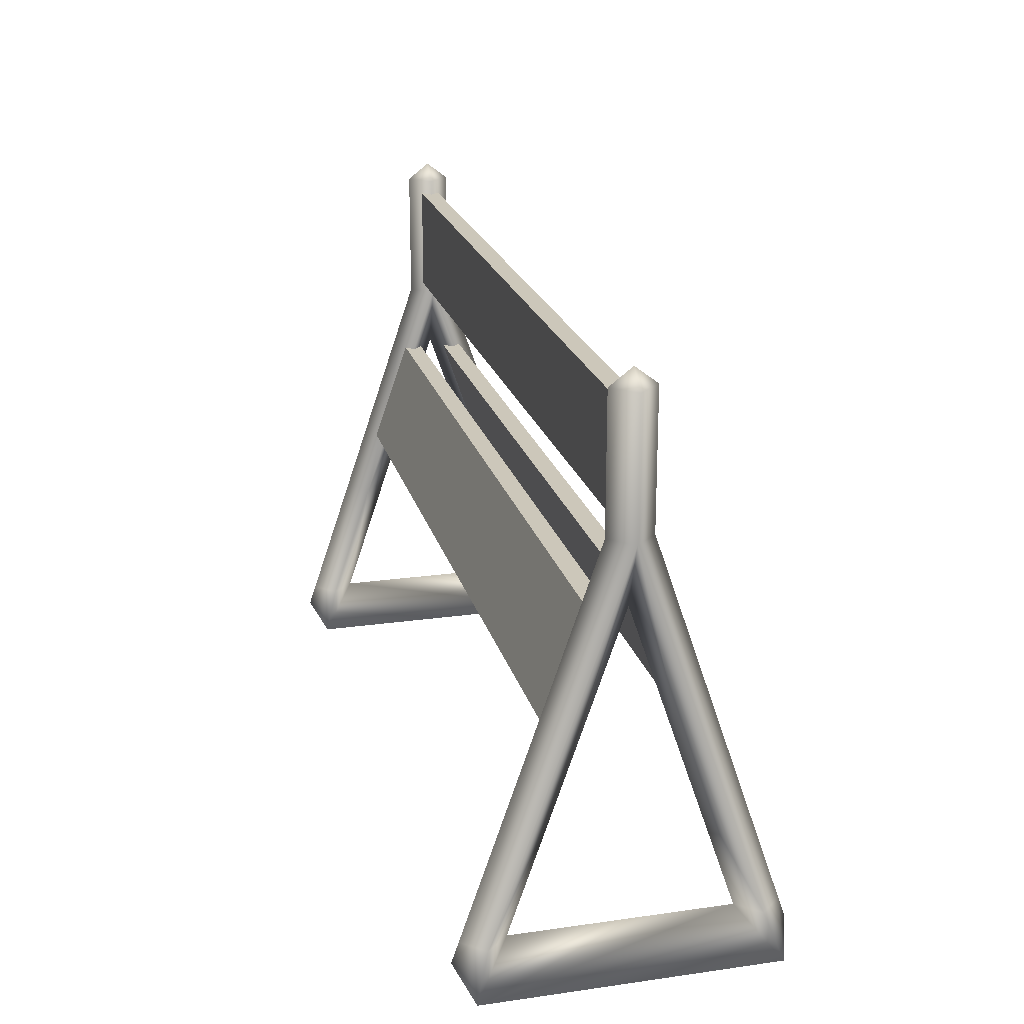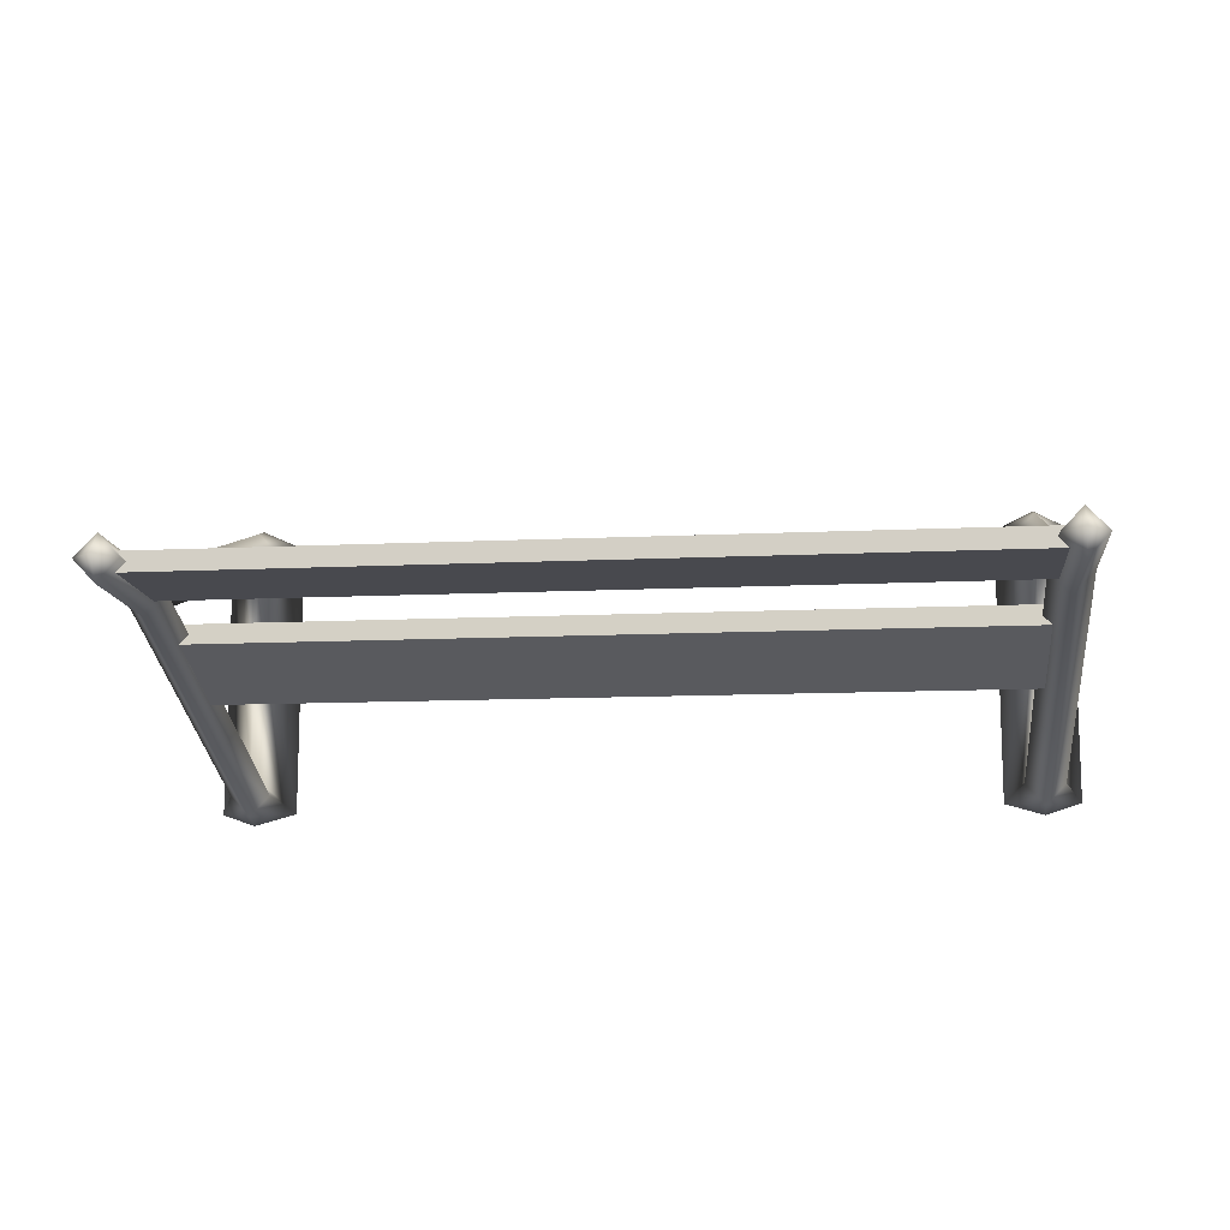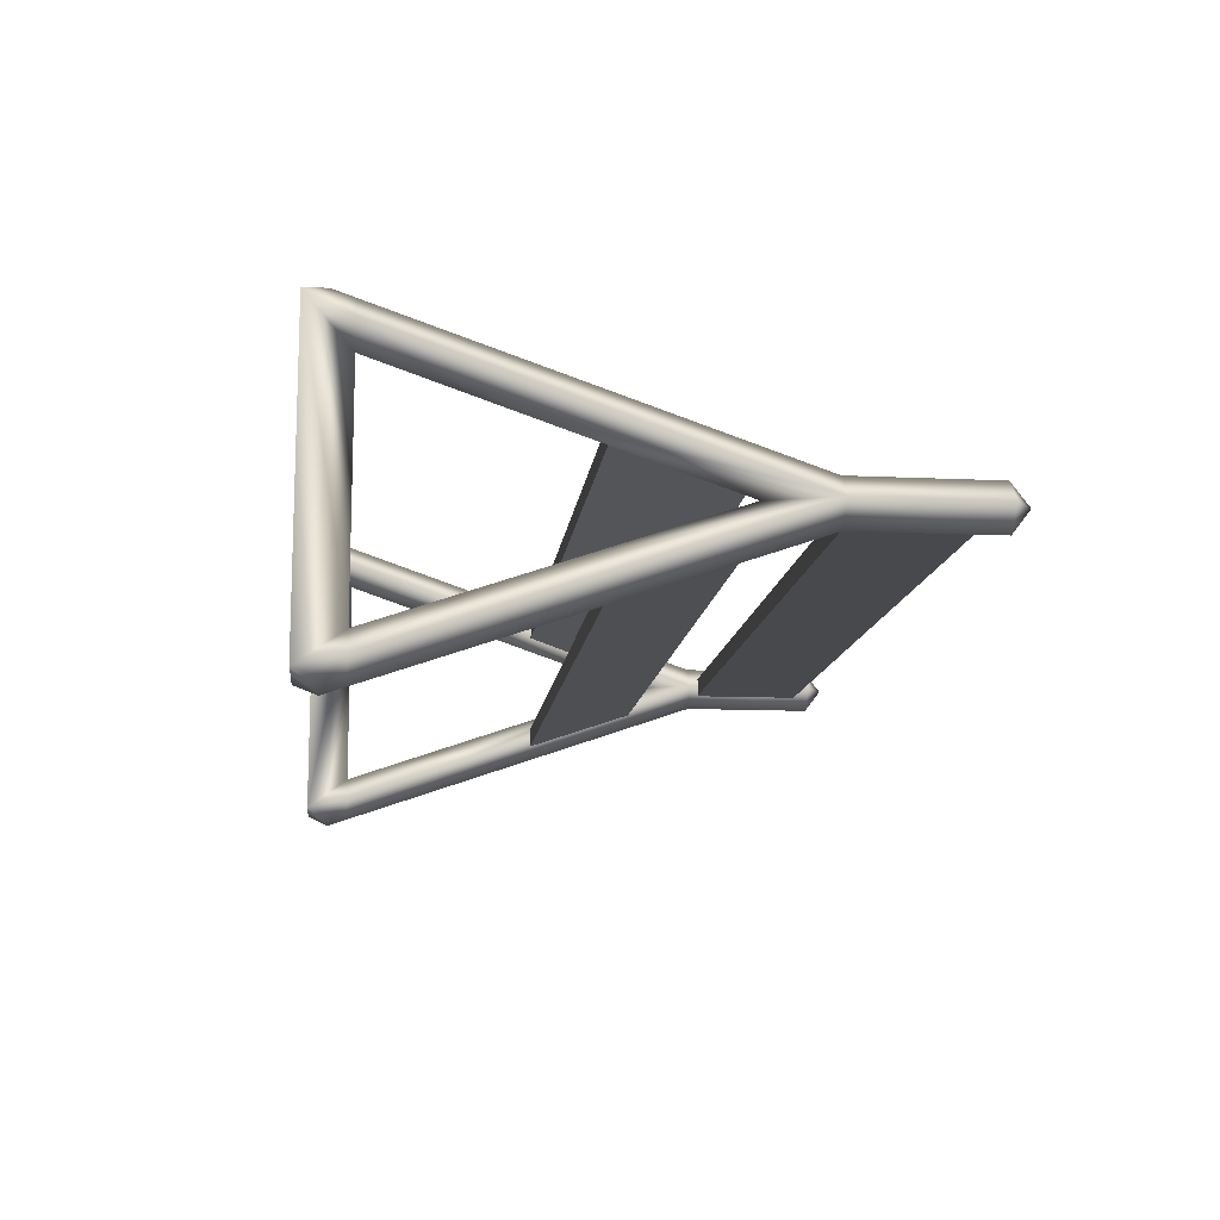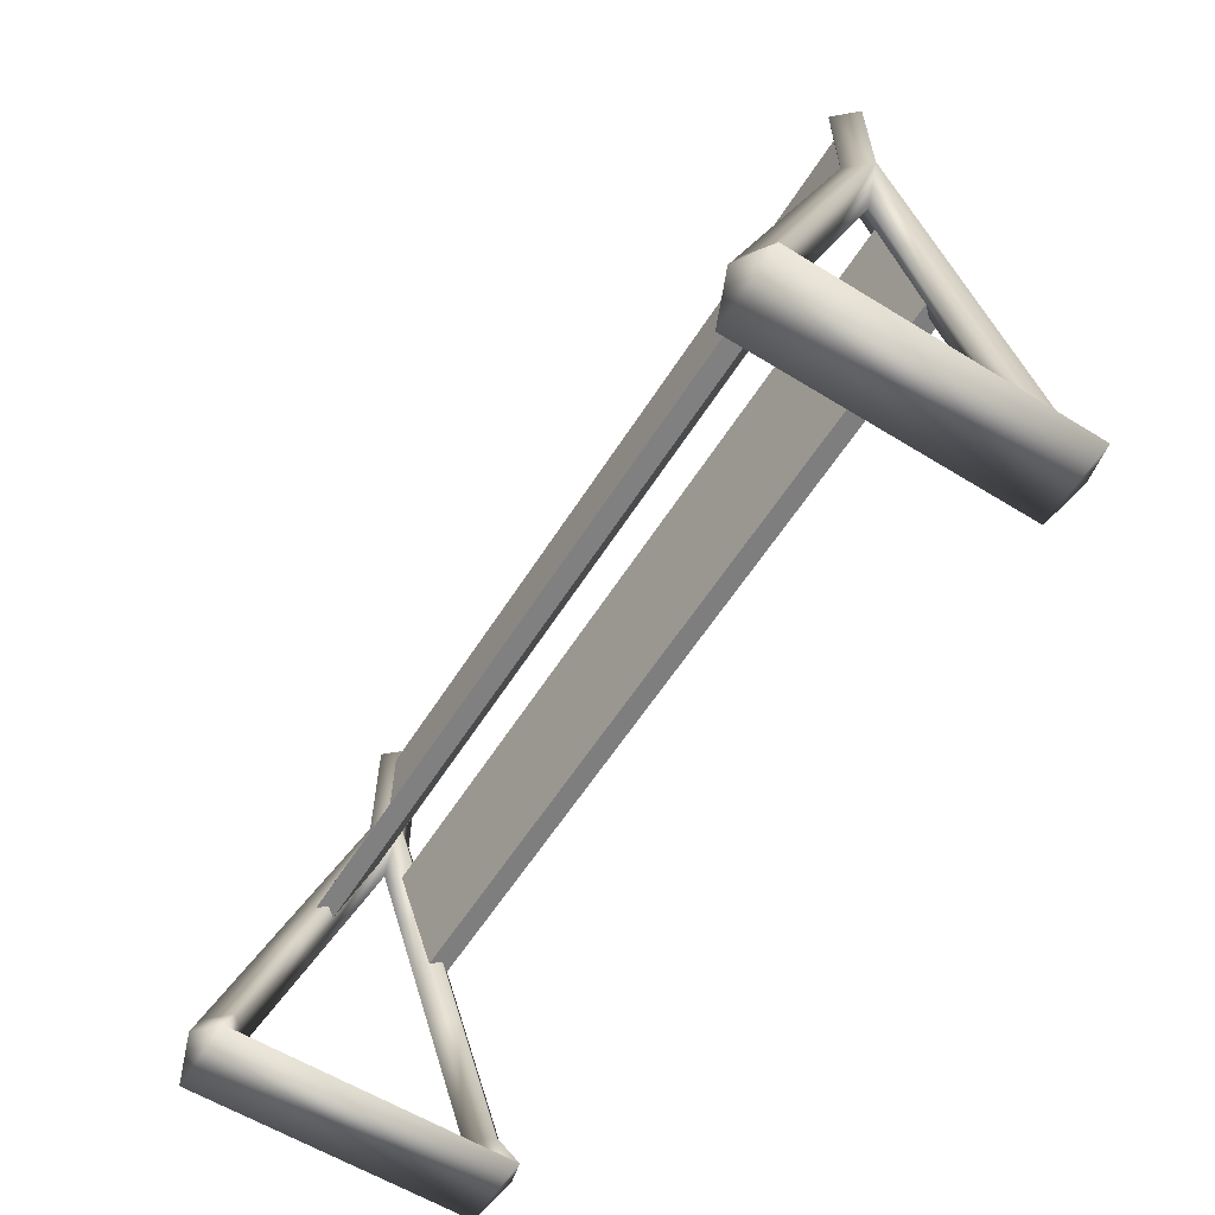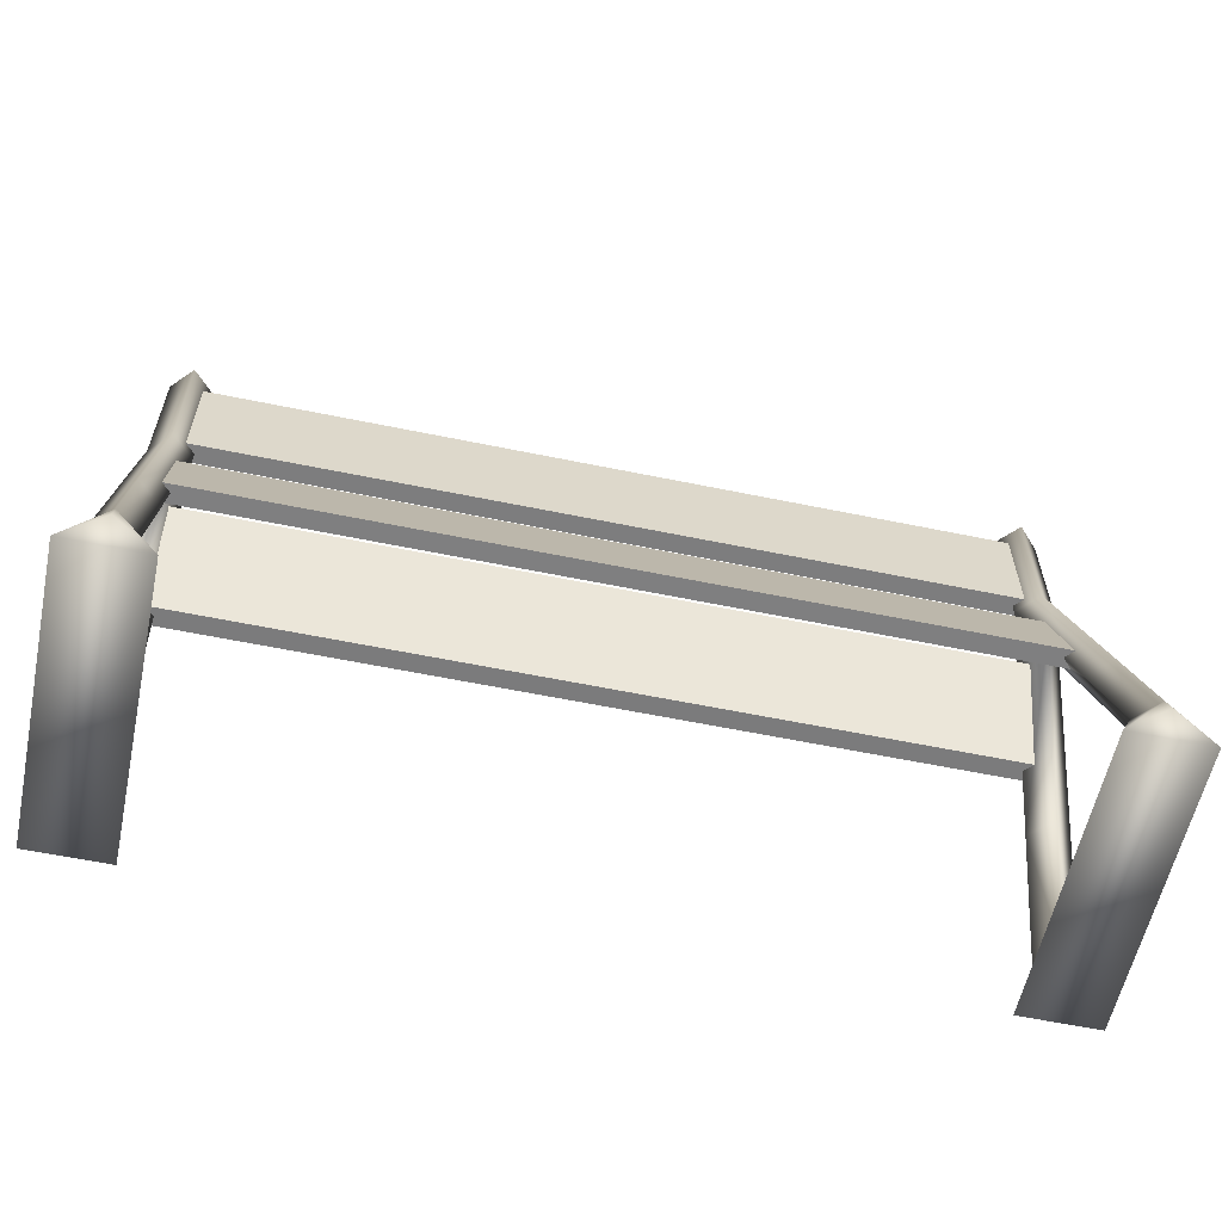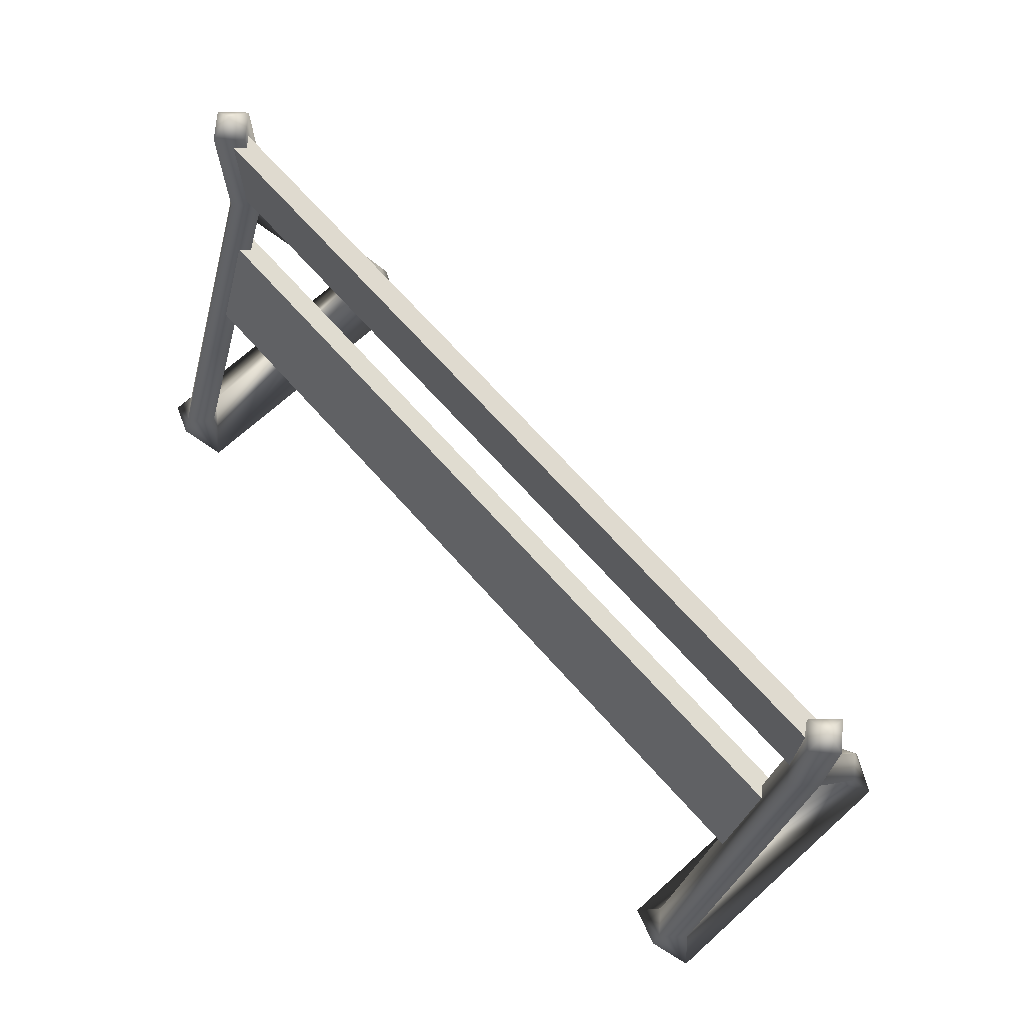
<metadata>
{"format":"obj","ext":"obj","renderer":"f3d","projection":"perspective","resolution":1024,"background":"white","views":[{"elev":21.5,"azim":75.9,"up":"+Y"},{"elev":-12.5,"azim":-173.8,"up":"+Z"},{"elev":-12.2,"azim":83.5,"up":"+Z"},{"elev":-59.8,"azim":-122.3,"up":"+Y"},{"elev":-59.1,"azim":168.0,"up":"+Y"},{"elev":70.3,"azim":-132.0,"up":"+Y"}]}
</metadata>
<code>
v -11.27 4.804 -2.929
v -11.27 1.154 -4.186
v -11.84 1.154 -3.577
v -10.69 1.154 -3.577
v -10.7 4.804 -2.319
v -11.27 1.154 -2.966
v -11.27 4.804 -1.709
v -11.84 11.53 -0.000674
v -11.27 11.53 -0.6114
v -11.27 4.804 -2.929
v -11.84 11.53 -0.000674
v -10.7 4.804 -2.319
v -10.7 11.53 -0.000673
v -11.27 9.768 -0.000657
v -10.7 4.804 2.318
v -11.27 4.804 1.708
v -11.27 4.804 1.708
v -11.84 1.154 3.575
v -11.27 1.154 2.964
v -10.7 4.804 2.318
v -10.69 1.154 3.575
v -11.27 4.804 2.928
v -11.27 1.154 4.185
v 10.18 0.000155 3.973
v 12.36 0.000155 -3.974
v 12.36 0.000155 3.973
v 10.18 0.000155 -3.974
v 11.27 1.154 2.964
v 11.27 1.154 -2.966
v 12.36 0.000155 3.973
v 12.36 0.000155 -3.974
v 8.766 6.634 -1.402
v 10.98 6.64 -1.926
v 10.98 6.634 -1.402
v 0.000582 6.64 -1.926
v -8.766 6.634 -1.402
v -10.98 6.64 -1.926
v -10.98 6.634 -1.402
v 10.7 11.53 -0.000672
v 10.7 4.804 2.318
v 11.27 4.804 2.928
v 11.27 4.804 1.708
v 11.27 9.768 -0.000655
v 11.84 11.53 -0.000672
v 11.27 4.804 -1.709
v 8.766 9.629 0.3766
v 10.98 9.635 0.9012
v 10.98 9.629 0.3766
v 0.000583 9.635 0.9012
v -8.766 9.629 0.3766
v -10.98 9.635 0.9012
v -10.98 9.629 0.3766
v 8.77 14.79 -0.2605
v 10.98 14.79 0.262
v 10.98 14.79 -0.2605
v 0.002905 14.79 0.262
v -8.763 14.79 -0.2605
v -10.97 14.79 0.262
v -10.97 14.79 -0.2605
v -10.18 0.000155 -3.974
v -10.69 1.154 -3.577
v -11.27 1.154 -2.966
v -11.27 1.154 -4.186
v -11.27 0.5828 -4.383
v -12.36 0.000155 -3.974
v 11.84 1.154 -3.577
v 11.27 1.154 -4.186
v 11.27 0.5828 -4.383
v 10.69 1.154 3.575
v 11.27 1.154 2.964
v 11.27 1.154 4.185
v 11.27 0.5828 4.383
v -12.36 0.000155 3.973
v -11.27 1.154 4.185
v -11.84 1.154 3.575
v -11.27 0.5828 4.383
v -10.18 0.000155 3.973
v -10.69 1.154 3.575
v 10.7 11.53 -0.000672
v 11.27 15.21 -0.6084
v 11.27 11.53 -0.6114
v 10.69 15.21 0.001495
v 11.27 11.53 0.6098
v 11.27 15.21 0.6111
v 11.84 15.21 0.001495
v 11.27 4.804 -2.929
v 11.27 11.53 -0.6114
v 10.7 4.804 -2.319
v -10.69 15.21 0.001495
v -10.7 11.53 -0.000673
v -11.27 15.21 -0.6084
v -11.27 11.53 0.6098
v -11.27 15.21 0.6111
v -11.84 15.21 0.001495
v 10.69 1.154 -3.577
v 11.27 4.804 -2.929
v 11.27 1.154 -4.186
v 10.7 4.804 -2.319
v 11.27 1.154 -2.966
v 11.27 4.804 -1.709
v -11.27 15.68 -0.001417
v -10.69 15.21 0.001495
v -11.27 15.21 -0.6084
v -11.27 15.21 0.6111
v -11.84 15.21 0.001495
v 11.84 1.154 3.575
v 11.27 4.804 2.928
v 11.27 1.154 4.185
v 11.84 11.53 -0.000672
v 11.27 4.804 1.708
v 11.27 15.68 -0.001417
v 11.27 15.21 -0.6084
v 10.69 15.21 0.001495
v 11.84 15.21 0.001495
v 11.27 15.21 0.6111
v 0.000581 9.635 -0.9058
v -10.98 6.64 -1.926
v -10.98 9.635 -0.9058
v 0.000582 6.64 -1.926
v 10.98 6.64 -1.926
v -11.84 11.53 -0.000674
v -11.27 11.53 -0.6114
v -11.27 1.154 -2.966
v -11.27 1.154 2.964
v -11.27 4.804 -1.709
v 11.27 11.53 0.6098
v -10.98 6.64 1.959
v 0.000583 9.635 0.9012
v -10.98 9.635 0.9012
v 0.000583 6.64 1.959
v 10.98 6.64 1.959
v 8.766 6.634 1.434
v 10.98 6.634 1.434
v 0.000583 6.64 1.959
v -8.766 6.634 1.434
v -10.98 6.64 1.959
v 10.98 6.64 1.959
v 10.98 9.635 0.9012
v 8.766 9.629 0.3766
v 10.98 6.634 1.434
v 8.766 6.634 1.434
v 10.98 9.629 0.3766
v -10.98 9.629 0.3766
v -8.766 6.634 1.434
v -10.98 6.634 1.434
v -8.766 9.629 0.3766
v -10.97 14.79 -0.2605
v -8.763 11.8 -0.2647
v -10.97 11.8 -0.2647
v -8.763 14.79 -0.2605
v -11.27 4.804 2.928
v -11.27 11.53 0.6098
v -11.84 1.154 -3.577
v 11.27 4.804 2.928
v 10.69 1.154 3.575
v 11.27 1.154 4.185
v 10.7 4.804 2.318
v 8.77 14.79 -0.2605
v 10.98 11.8 -0.2647
v 8.77 11.8 -0.2647
v 10.98 14.79 -0.2605
v 11.27 1.154 2.964
v 11.27 4.804 1.708
v -12.36 0.000155 -3.974
v -12.36 0.000155 3.973
v 10.98 11.8 0.262
v 0.002905 14.79 0.262
v 0.002905 11.8 0.262
v 10.98 14.79 0.262
v 10.69 1.154 -3.577
v 0.002905 11.8 0.262
v -8.763 11.8 -0.2647
v 8.77 11.8 -0.2647
v -10.97 11.8 0.262
v 11.84 1.154 3.575
v 10.98 11.8 0.262
v 10.98 11.8 -0.2647
v -10.98 9.629 -0.3812
v -8.766 6.634 -1.402
v -8.766 9.629 -0.3812
v -10.98 6.634 -1.402
v 8.766 9.629 -0.3812
v 10.98 6.634 -1.402
v 10.98 9.629 -0.3812
v 8.766 6.634 -1.402
v -10.97 11.8 0.262
v -10.97 14.79 0.262
v 0.000581 9.635 -0.9058
v -8.766 9.629 -0.3812
v 8.766 9.629 -0.3812
v -10.98 9.635 -0.9058
v 11.27 4.804 -2.929
v 11.84 1.154 -3.577
v 11.27 1.154 -4.186
v 11.84 11.53 -0.000672
v 10.98 9.635 -0.9058
v 10.98 9.629 -0.3812
v 11.27 4.804 -1.709
v 11.27 1.154 -2.966
v -10.98 6.634 1.434
v 10.98 9.635 -0.9058
v -10.98 9.629 -0.3812
v -10.97 11.8 -0.2647
v 11.27 1.154 2.964
g polygon0
f 1 2 3
f 1 4 2
f 5 4 1
f 5 6 4
f 7 6 5
f 7 3 6
f 8 3 7
f 8 1 3
f 9 10 11
f 9 12 10
f 13 12 9
f 13 14 12
f 15 14 13
f 15 16 14
f 17 18 8
f 17 19 18
f 20 19 17
f 20 21 19
f 22 21 20
f 22 23 21
f 24 25 26
f 24 27 25
f 28 27 24
f 28 29 27
f 30 29 28
f 30 31 29
f 32 33 34
f 32 35 33
f 36 35 32
f 36 37 35
f 38 37 36
f 39 40 41
f 39 42 40
f 43 42 39
f 43 44 42
f 45 44 43
f 46 47 48
f 46 49 47
f 50 49 46
f 50 51 49
f 52 51 50
f 53 54 55
f 53 56 54
f 57 56 53
f 57 58 56
f 59 58 57
f 60 61 62
f 60 63 61
f 64 63 60
f 64 65 63
f 60 65 64
f 31 66 29
f 31 67 66
f 68 67 31
f 68 27 67
f 31 27 68
f 24 69 70
f 24 71 69
f 72 71 24
f 72 30 71
f 24 30 72
f 73 74 75
f 73 76 74
f 77 76 73
f 77 74 76
f 78 74 77
f 79 80 81
f 79 82 80
f 83 82 79
f 83 84 82
f 85 84 83
f 86 87 44
f 86 39 87
f 88 39 86
f 88 45 39
f 89 90 91
f 89 92 90
f 93 92 89
f 93 94 92
f 95 96 97
f 95 98 96
f 99 98 95
f 99 100 98
f 101 102 103
f 101 104 102
f 105 104 101
f 106 107 108
f 106 109 107
f 110 109 106
f 111 112 113
f 111 114 112
f 115 114 111
f 116 117 118
f 116 119 117
f 120 119 116
f 91 121 94
f 91 122 121
f 90 122 91
f 73 123 65
f 73 124 123
f 75 124 73
f 124 60 123
f 124 77 60
f 78 77 124
f 11 14 16
f 11 125 14
f 126 41 44
f 126 39 41
f 127 128 129
f 127 130 128
f 131 132 133
f 131 134 132
f 134 135 132
f 134 136 135
f 137 128 130
f 137 138 128
f 139 140 141
f 139 142 140
f 143 144 145
f 143 146 144
f 147 148 149
f 147 150 148
f 151 152 11
f 151 15 152
f 65 153 63
f 65 62 153
f 154 155 156
f 154 157 155
f 158 159 160
f 158 161 159
f 162 157 163
f 162 155 157
f 77 164 60
f 77 165 164
f 166 167 168
f 166 169 167
f 170 27 29
f 170 67 27
f 171 172 173
f 171 174 172
f 30 175 71
f 30 70 175
f 176 173 177
f 176 171 173
f 18 22 8
f 18 23 22
f 178 179 180
f 178 181 179
f 182 183 184
f 182 185 183
f 186 167 187
f 186 168 167
f 188 189 190
f 188 191 189
f 192 193 194
f 192 109 193
f 80 195 81
f 80 85 195
f 196 190 197
f 196 188 190
f 198 193 109
f 198 199 193
f 45 43 39
f 135 136 200
f 116 201 120
f 189 191 202
f 172 174 203
f 15 13 152
f 110 106 204
f 14 125 12
f 94 121 92
f 103 105 101
f 83 195 85
f 111 113 115
v -8.766 9.629 0.3766
v 8.766 6.634 1.434
v -8.766 6.634 1.434
v 8.766 9.629 0.3766
v 8.766 6.634 -1.402
v -8.766 9.629 -0.3812
v -8.766 6.634 -1.402
v 8.766 9.629 -0.3812
v -8.763 14.79 -0.2605
v 8.77 11.8 -0.2647
v -8.763 11.8 -0.2647
v 8.77 14.79 -0.2605
g polygon1
f 205 206 207
f 205 208 206
f 209 210 211
f 209 212 210
f 213 214 215
f 213 216 214

</code>
